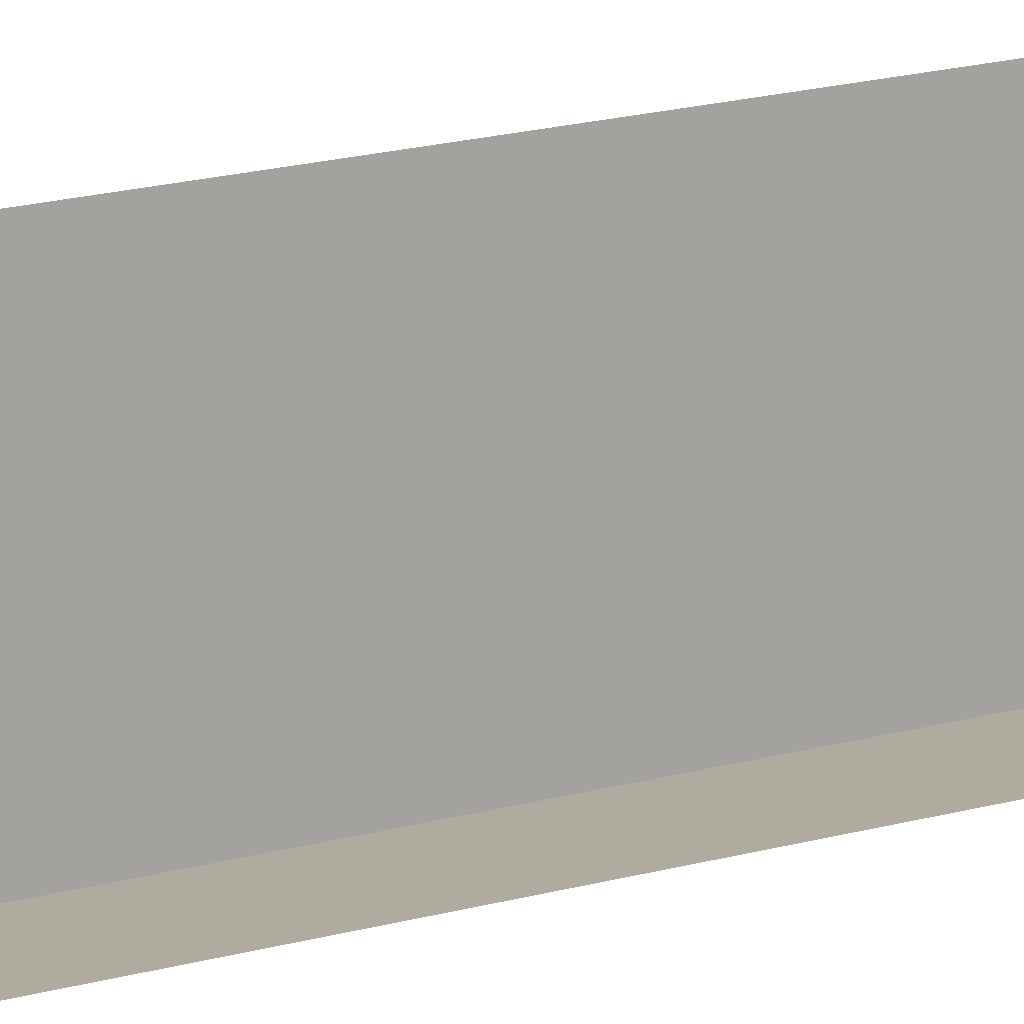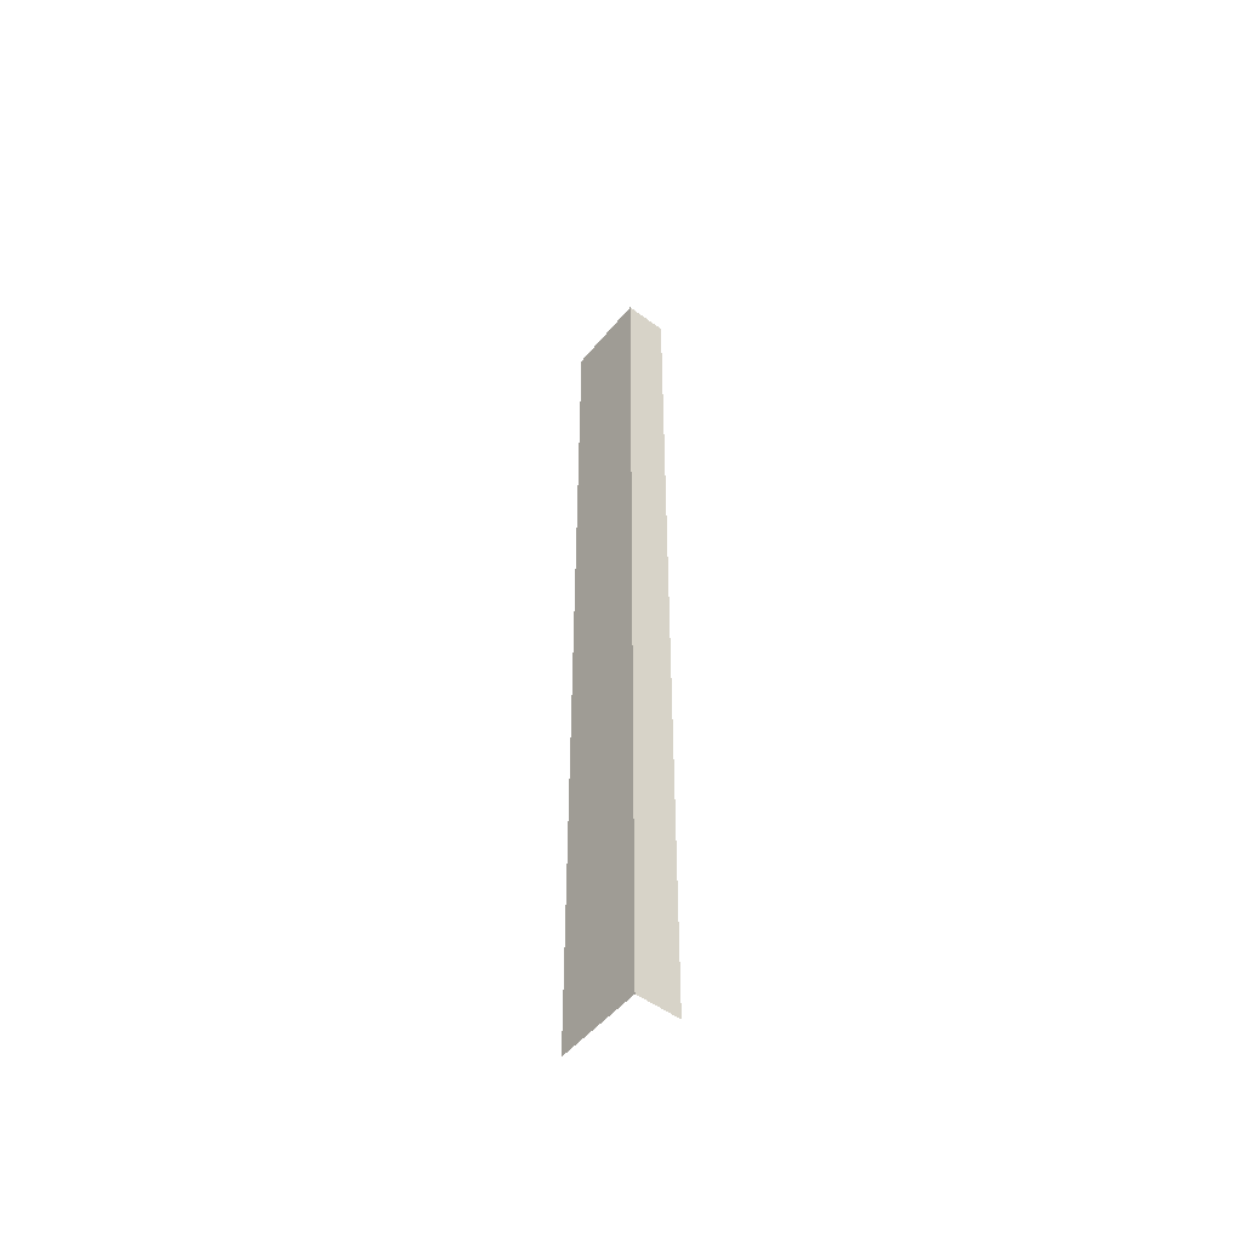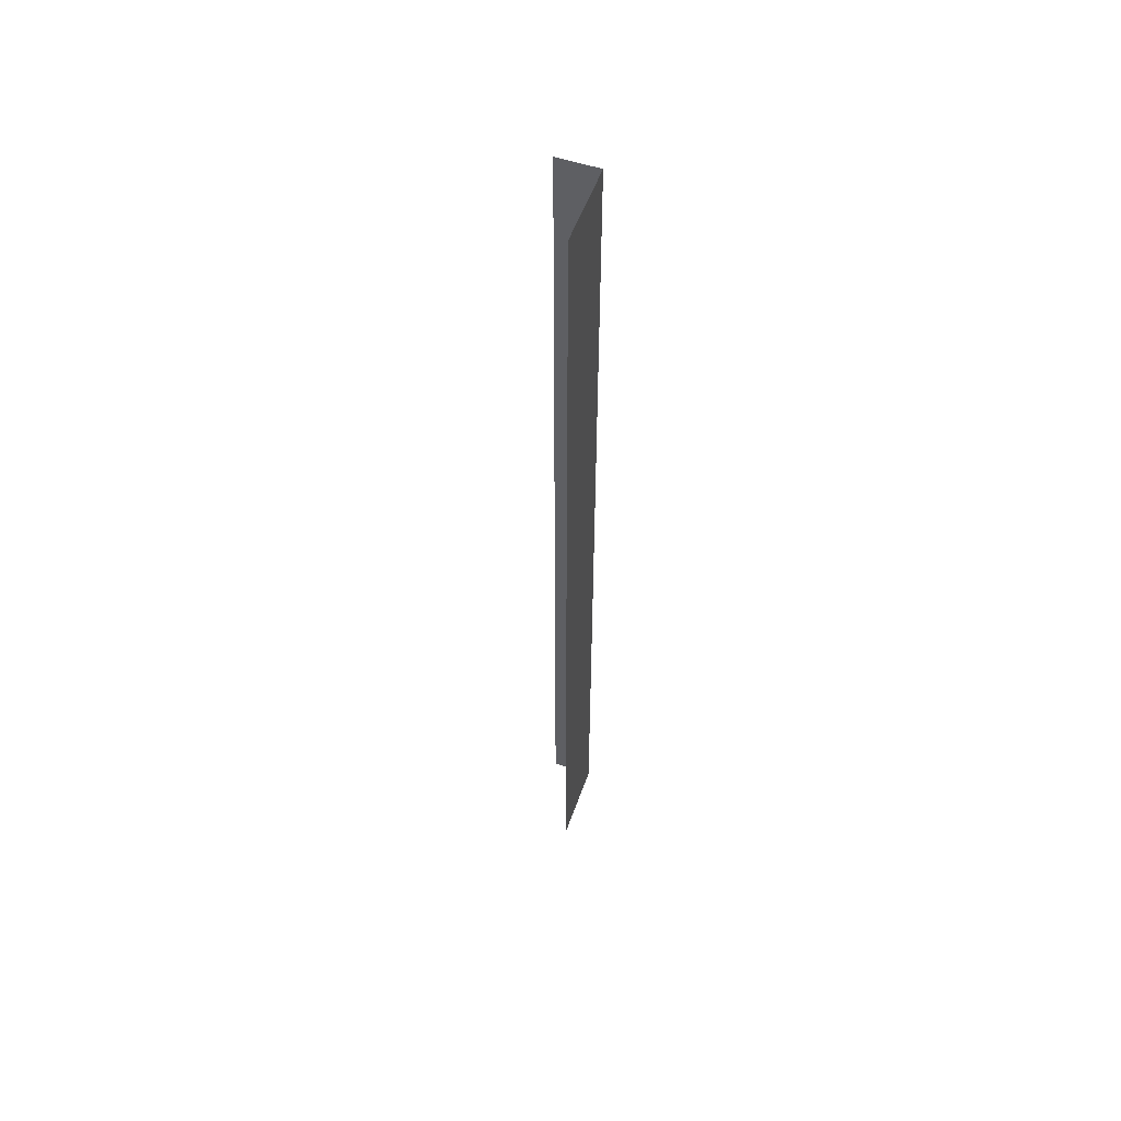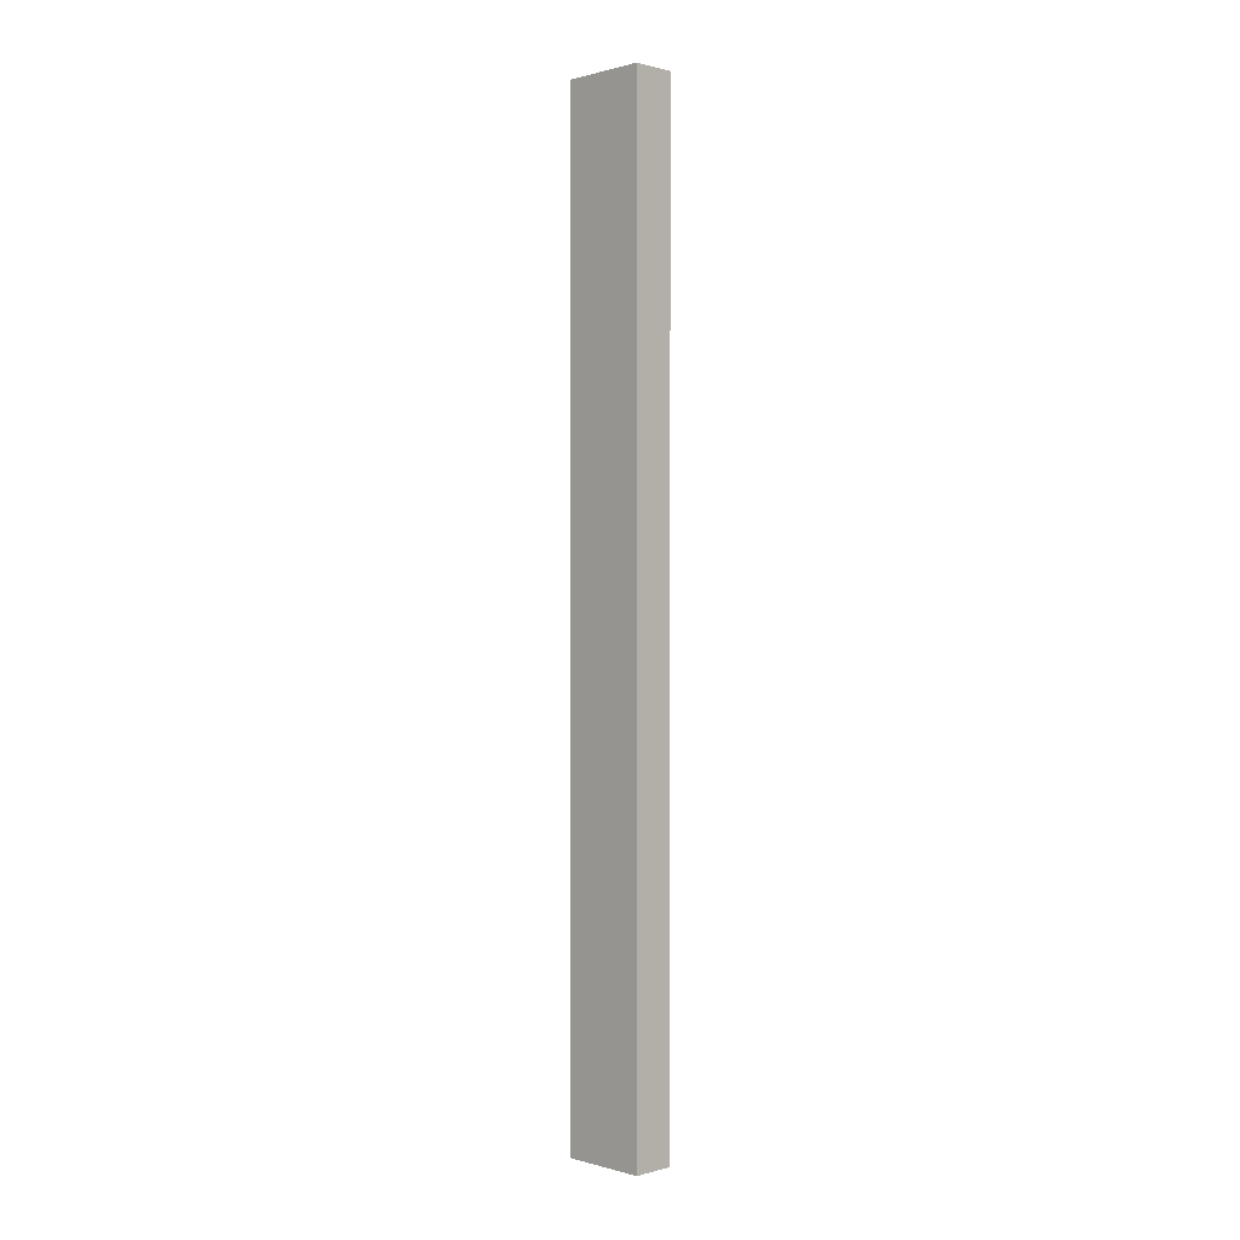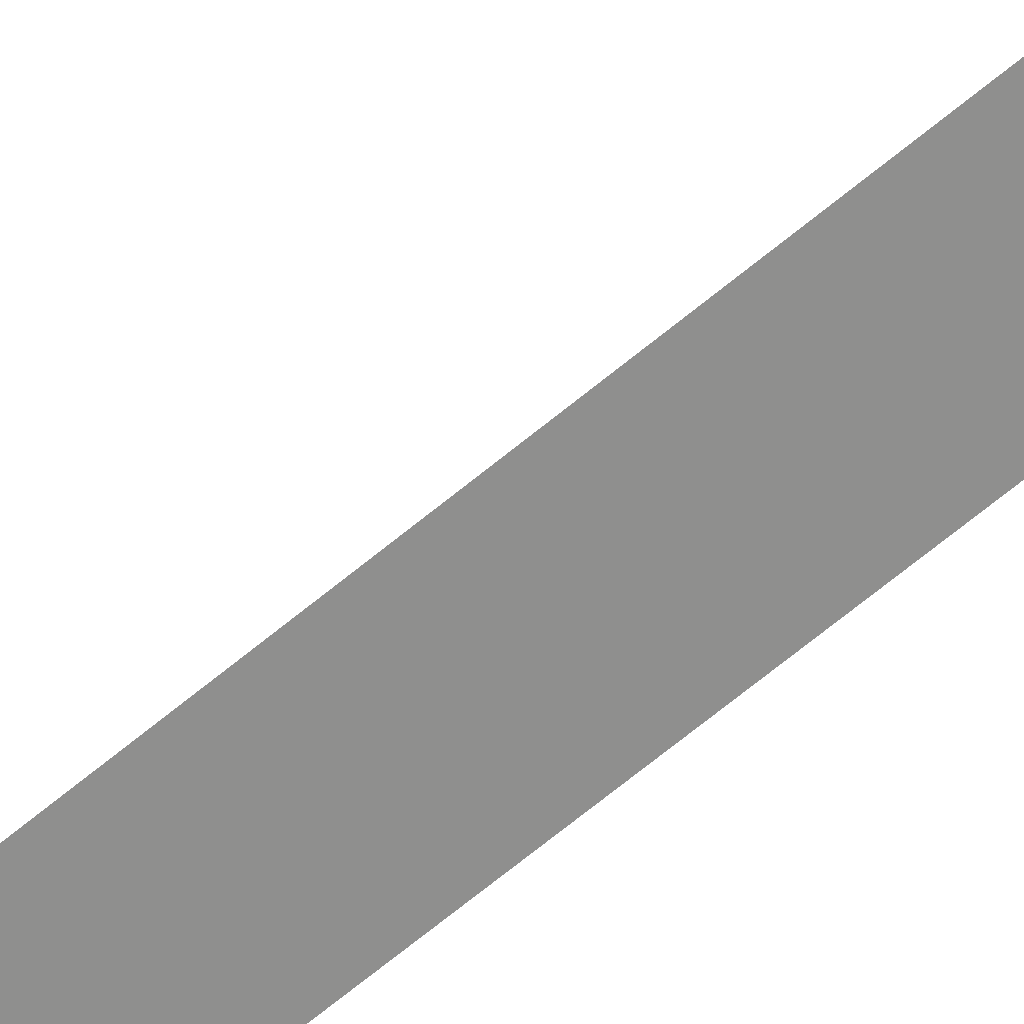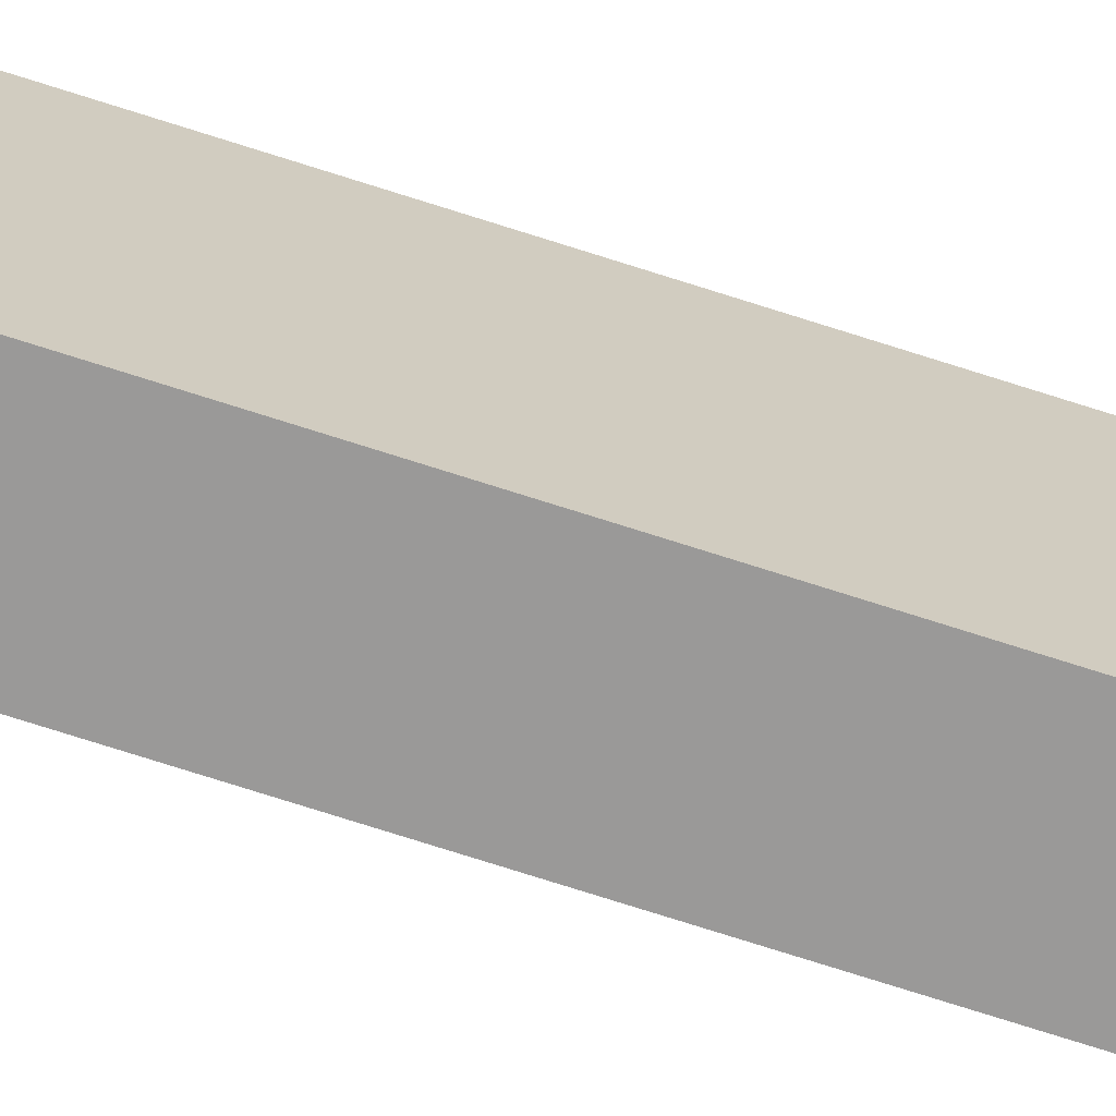
<metadata>
{"format":"obj","ext":"obj","renderer":"f3d","projection":"perspective","resolution":1024,"background":"white","views":[{"elev":9.7,"azim":44.4,"up":"+Y"},{"elev":-52.4,"azim":-38.5,"up":"+Z"},{"elev":54.3,"azim":-160.6,"up":"+Z"},{"elev":0.4,"azim":-44.6,"up":"+Z"},{"elev":-65.2,"azim":130.2,"up":"+Y"},{"elev":-69.1,"azim":-108.2,"up":"+Y"}]}
</metadata>
<code>
v 0.06664 0.04893 -0.01391
v 0.06634 0.04893 -0.02084
v 0.06634 0.04893 -0.01391
v 0.06664 0.04893 -0.02084
v 0.06634 0.04953 -0.02084
v 0.06634 0.04893 -0.01391
v 0.06634 0.04893 -0.02084
v 0.06634 0.04953 -0.01391
f 1 3 2
f 1 2 4
f 5 7 6
f 5 6 8

</code>
